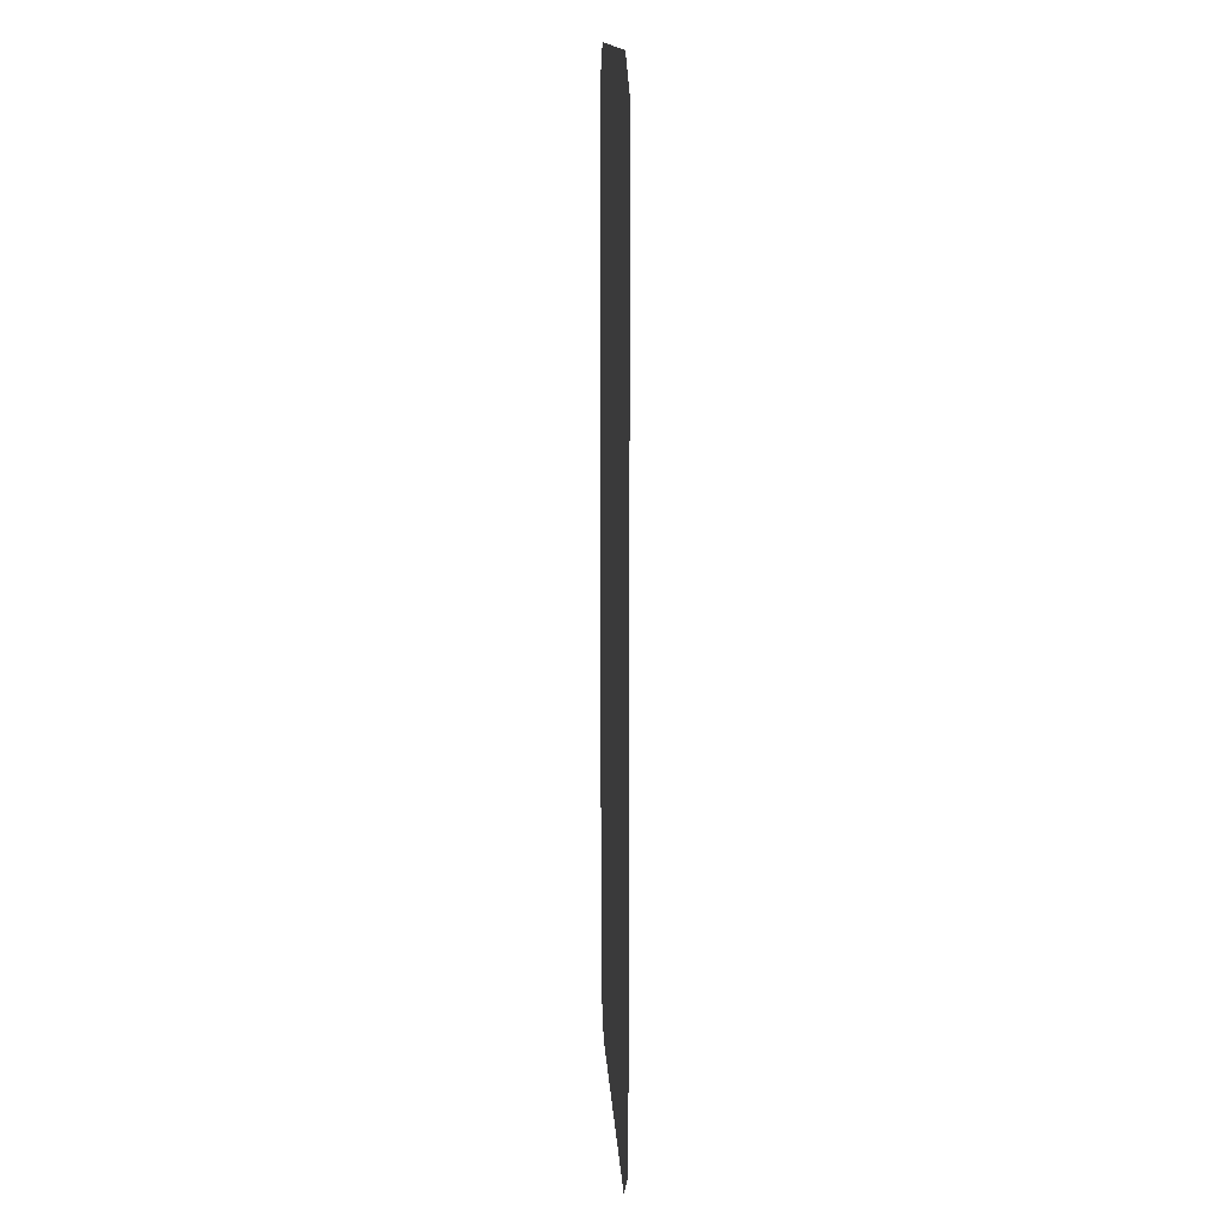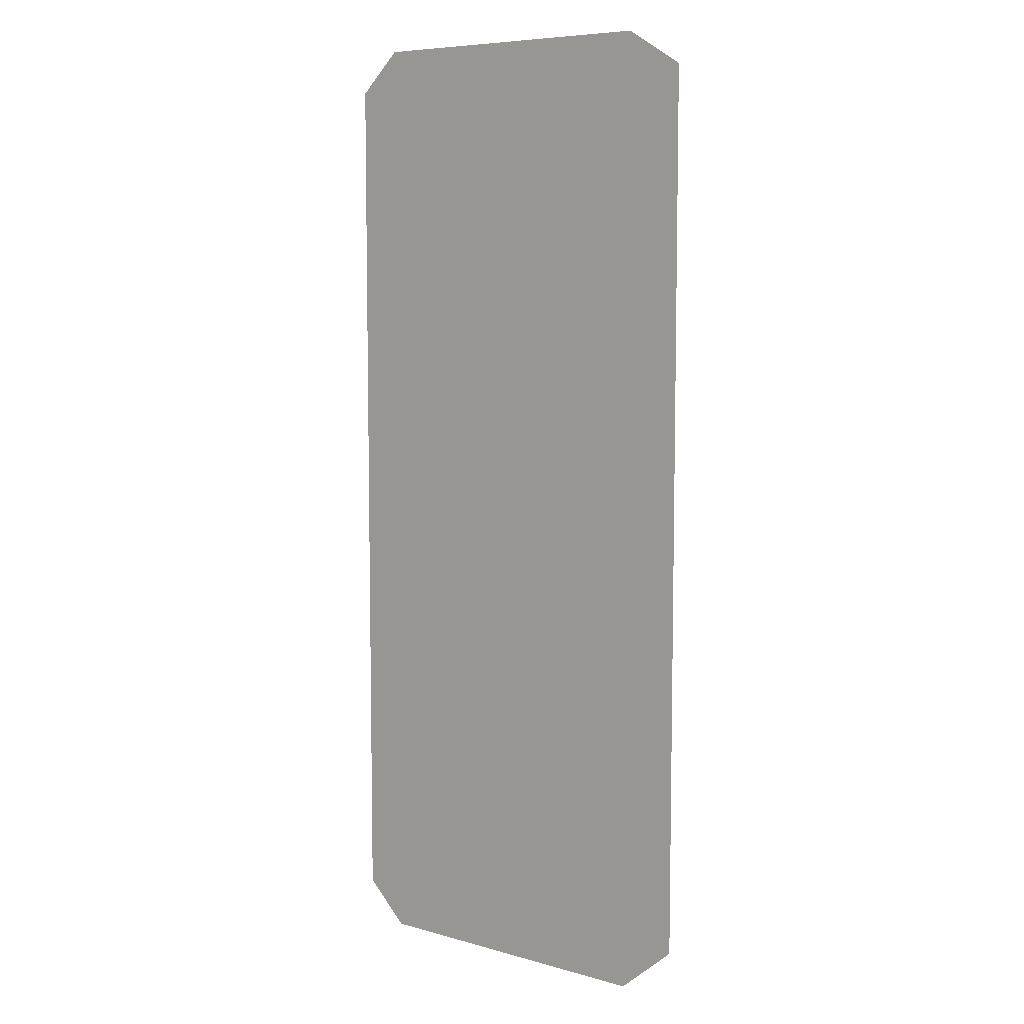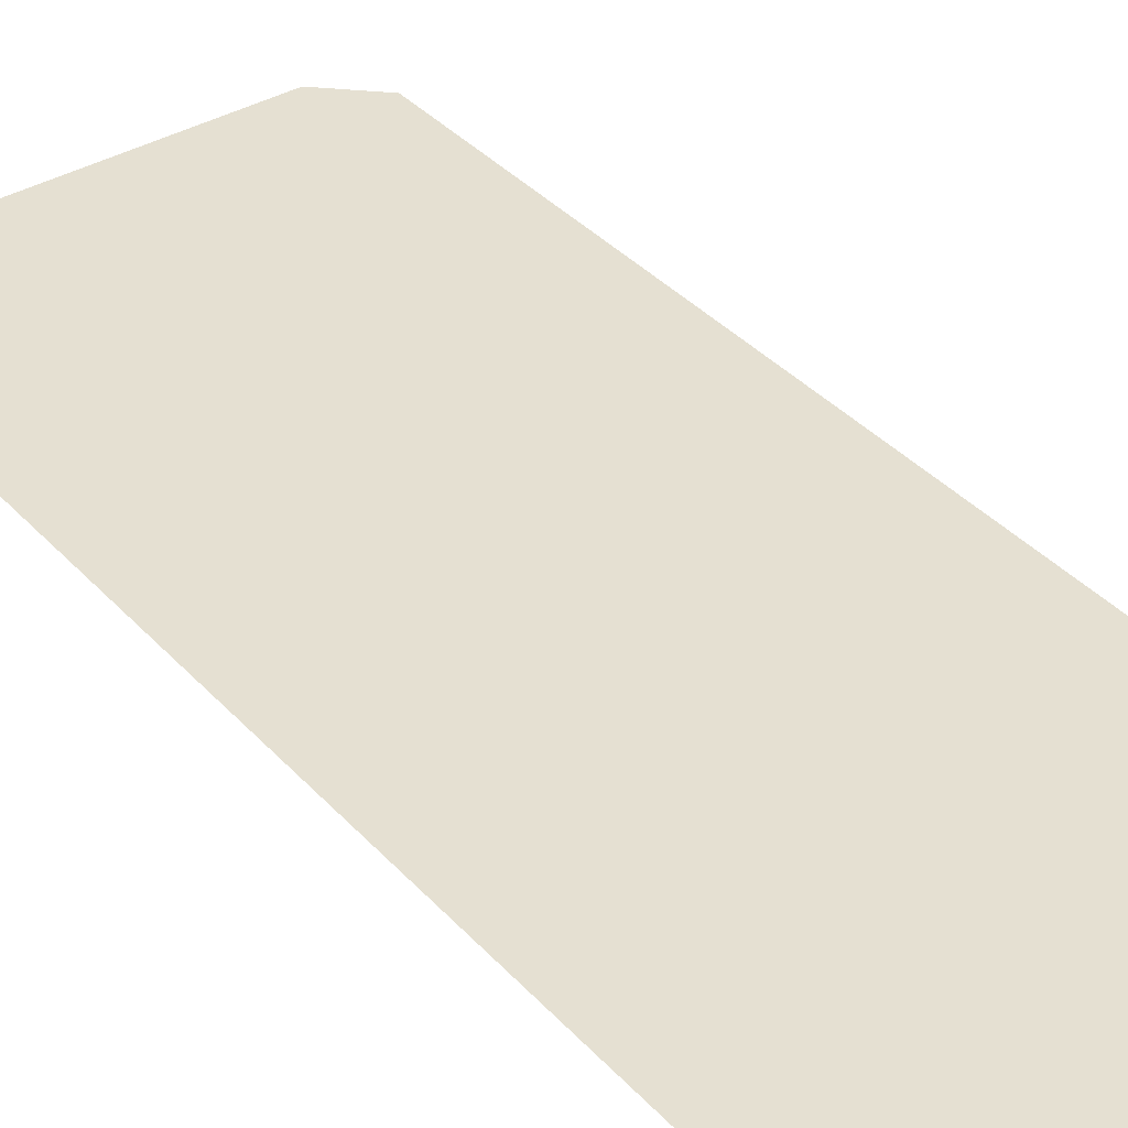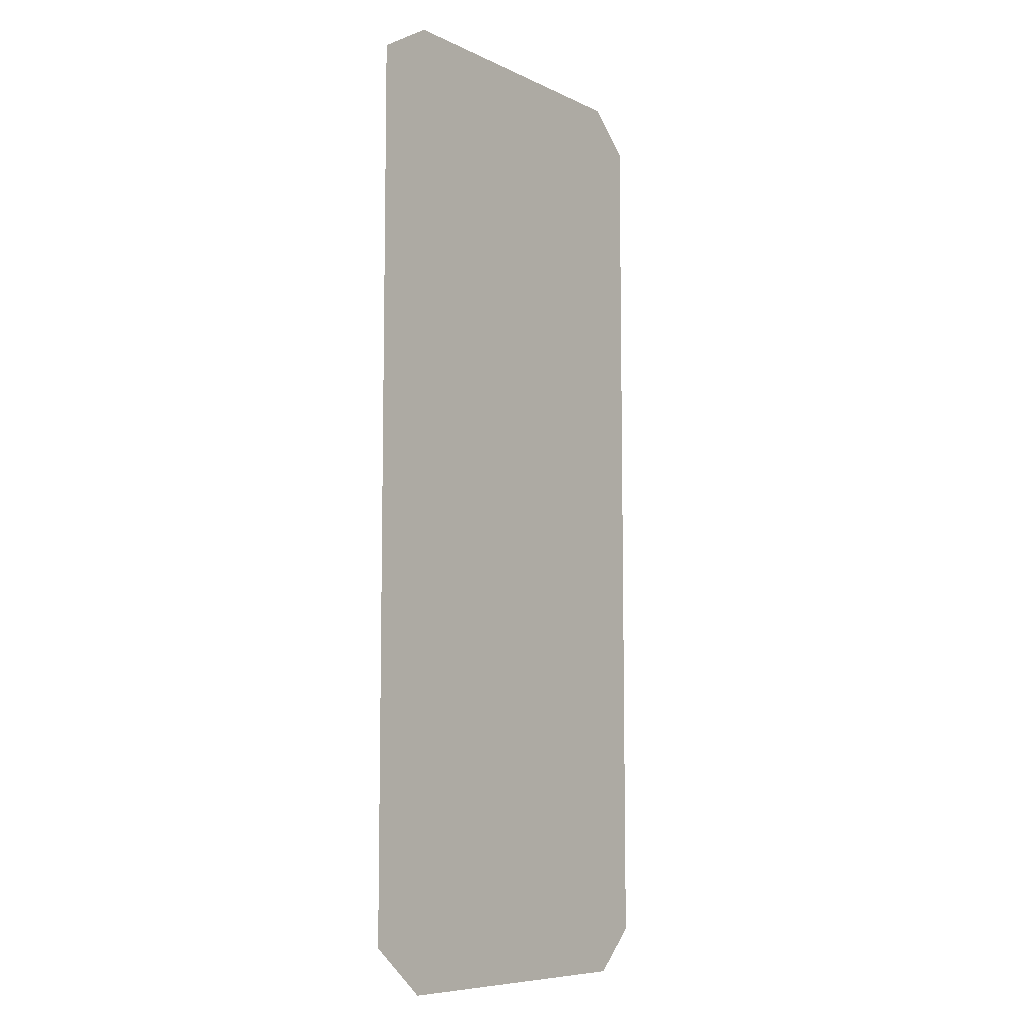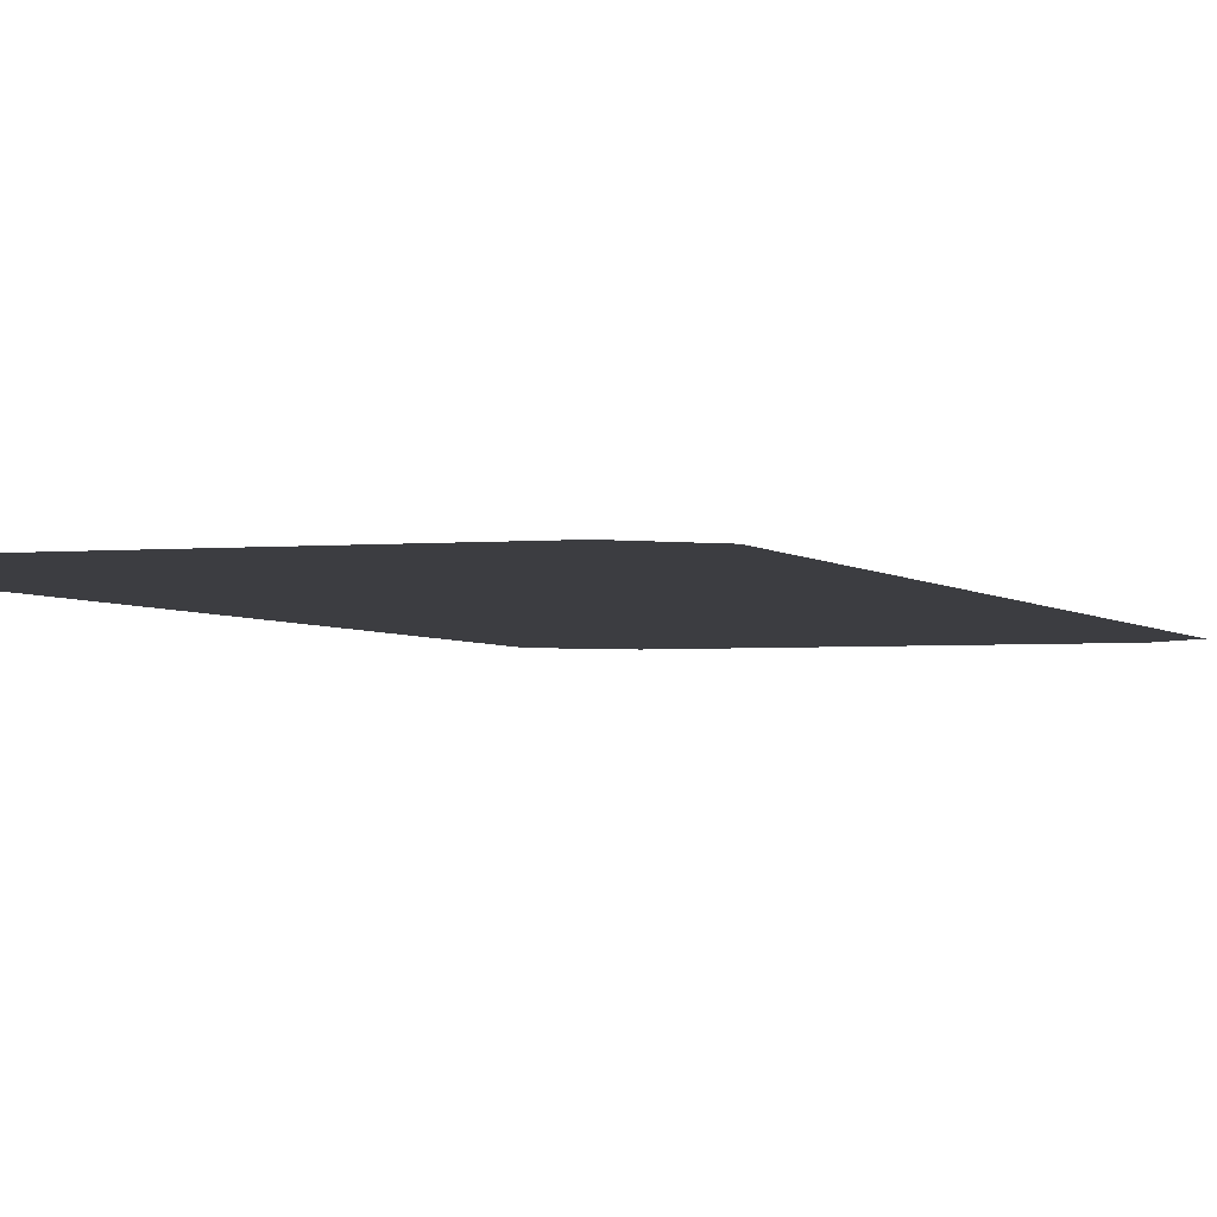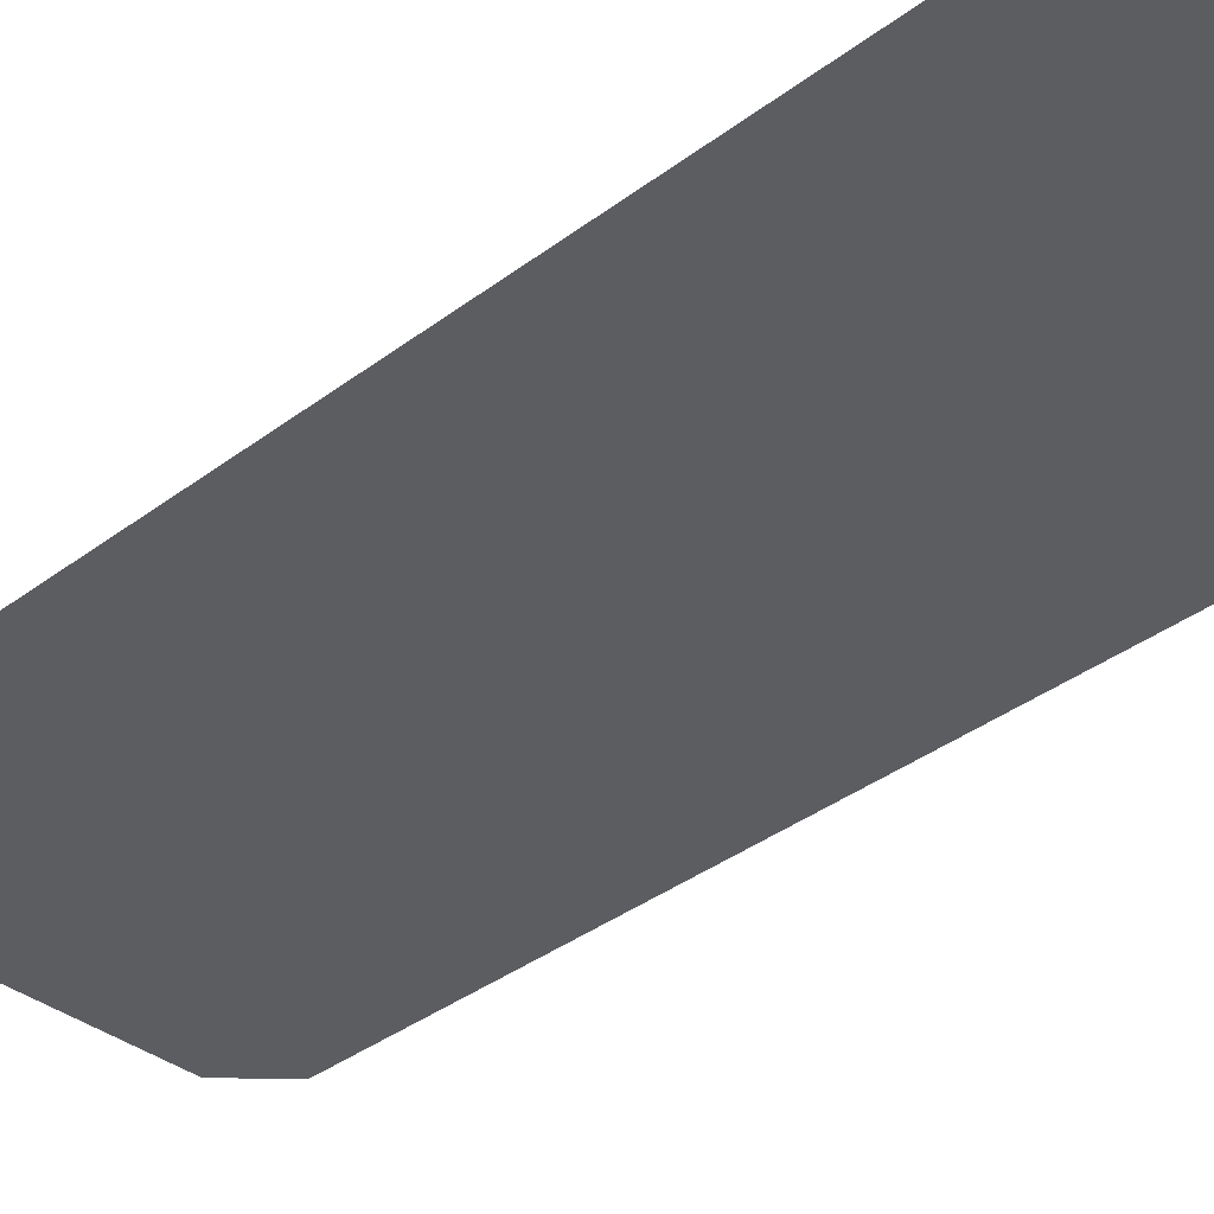
<metadata>
{"format":"obj","ext":"obj","renderer":"f3d","projection":"perspective","resolution":1024,"background":"white","views":[{"elev":15.0,"azim":86.5,"up":"+Y"},{"elev":7.3,"azim":38.6,"up":"+Y"},{"elev":37.6,"azim":143.1,"up":"+Z"},{"elev":-8.0,"azim":127.9,"up":"+Y"},{"elev":-2.8,"azim":-160.9,"up":"+Z"},{"elev":-36.2,"azim":134.7,"up":"+Z"}]}
</metadata>
<code>
v 106.5 182.9 43.84
v 72.5 187 43.84
v 76.7 182.9 43.84
v 106.5 276.5 43.84
v 76.7 276.5 43.84
v 72.5 272.5 43.84
v 92.26 229.7 43.84
v 112 273.2 43.84
v 112 187.6 43.84
f 1 2 3
f 4 5 6
f 7 8 4
f 7 9 8
f 7 1 9
f 7 6 2
f 7 2 1
f 7 4 6

</code>
